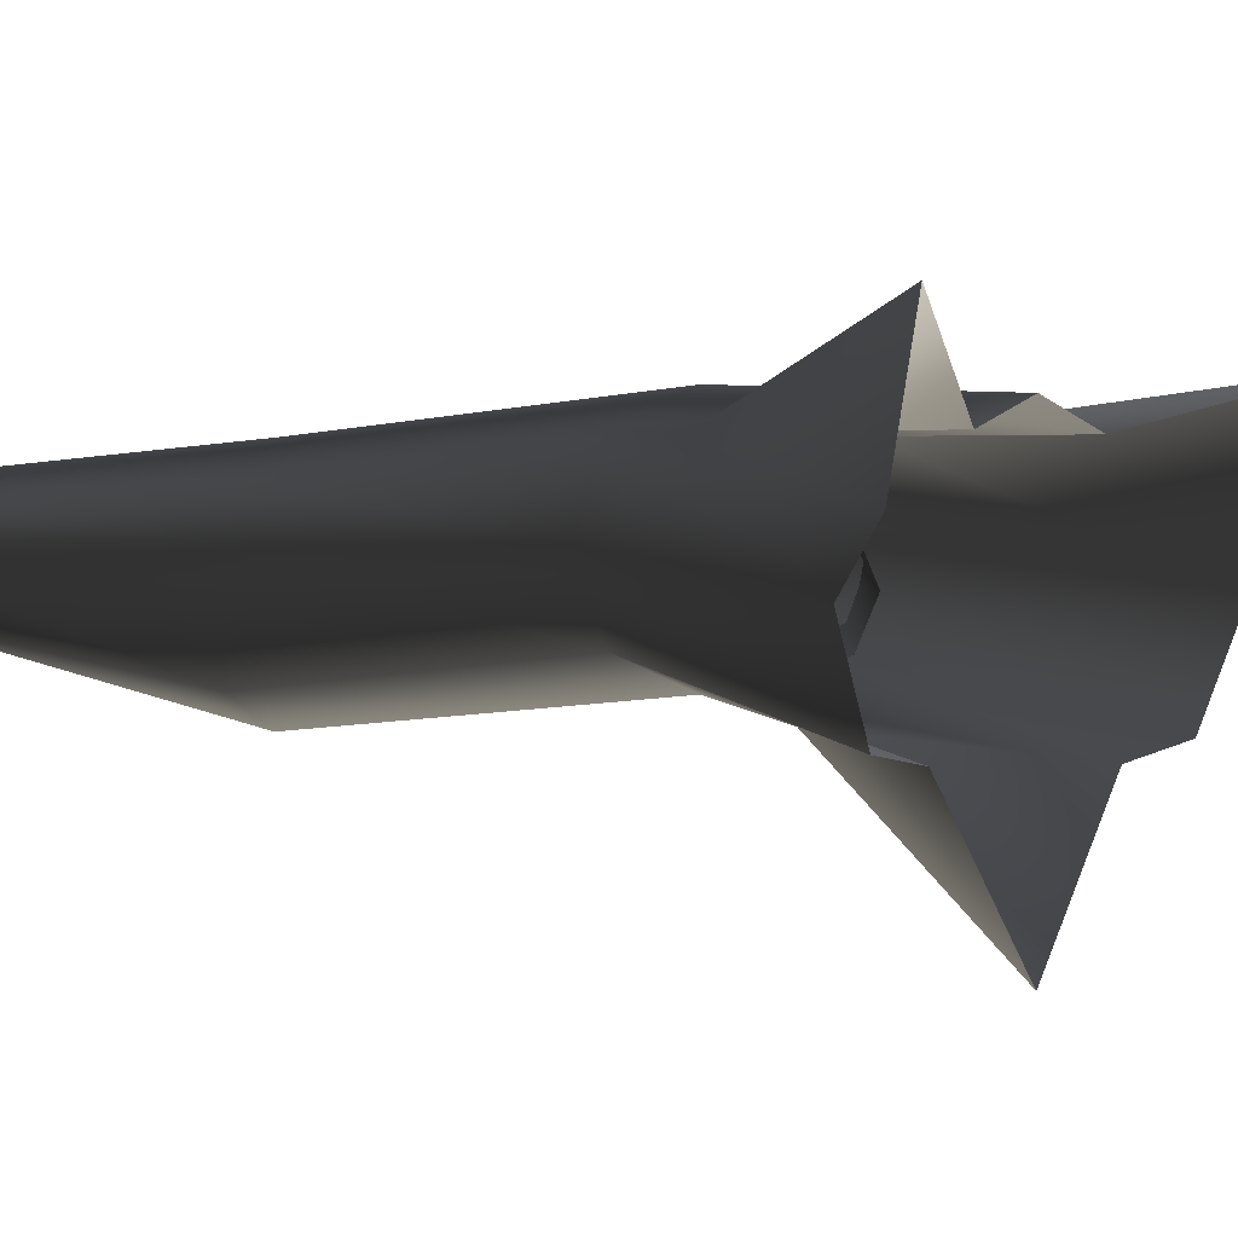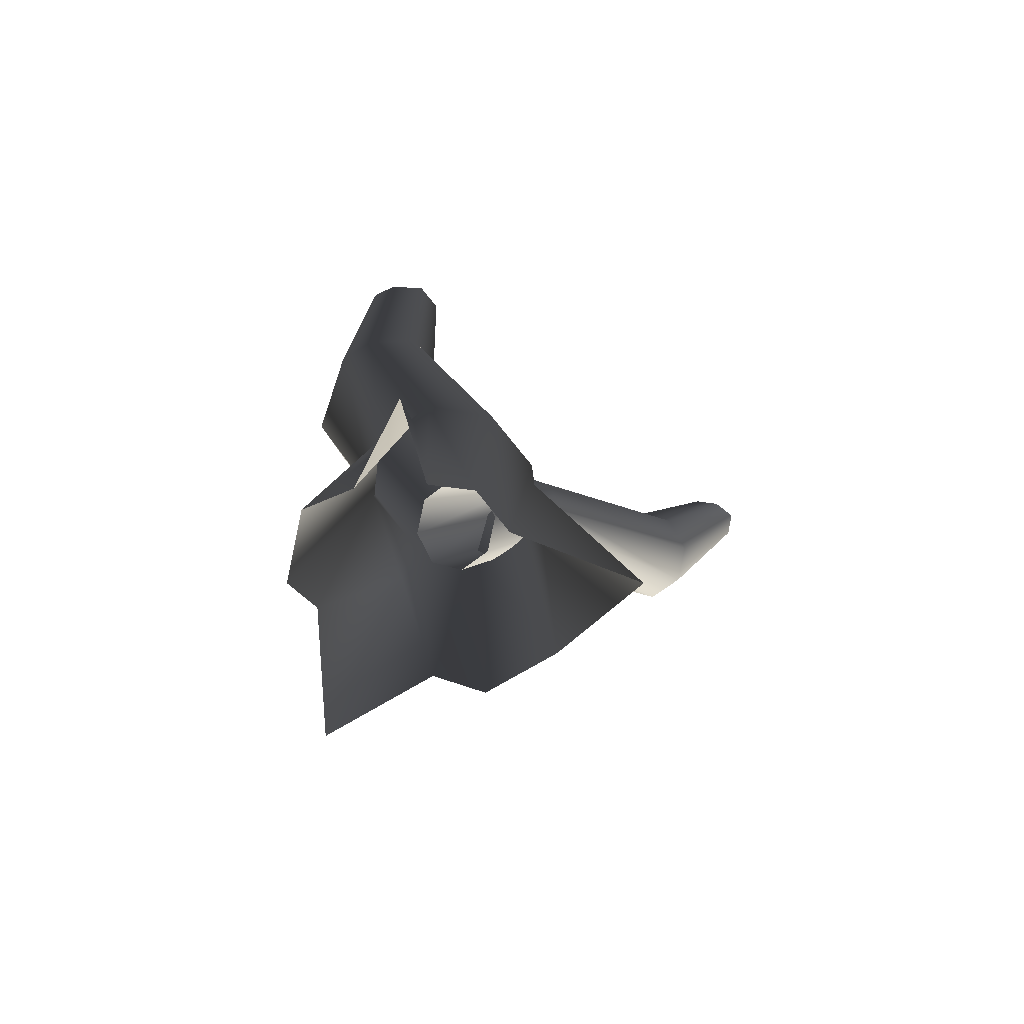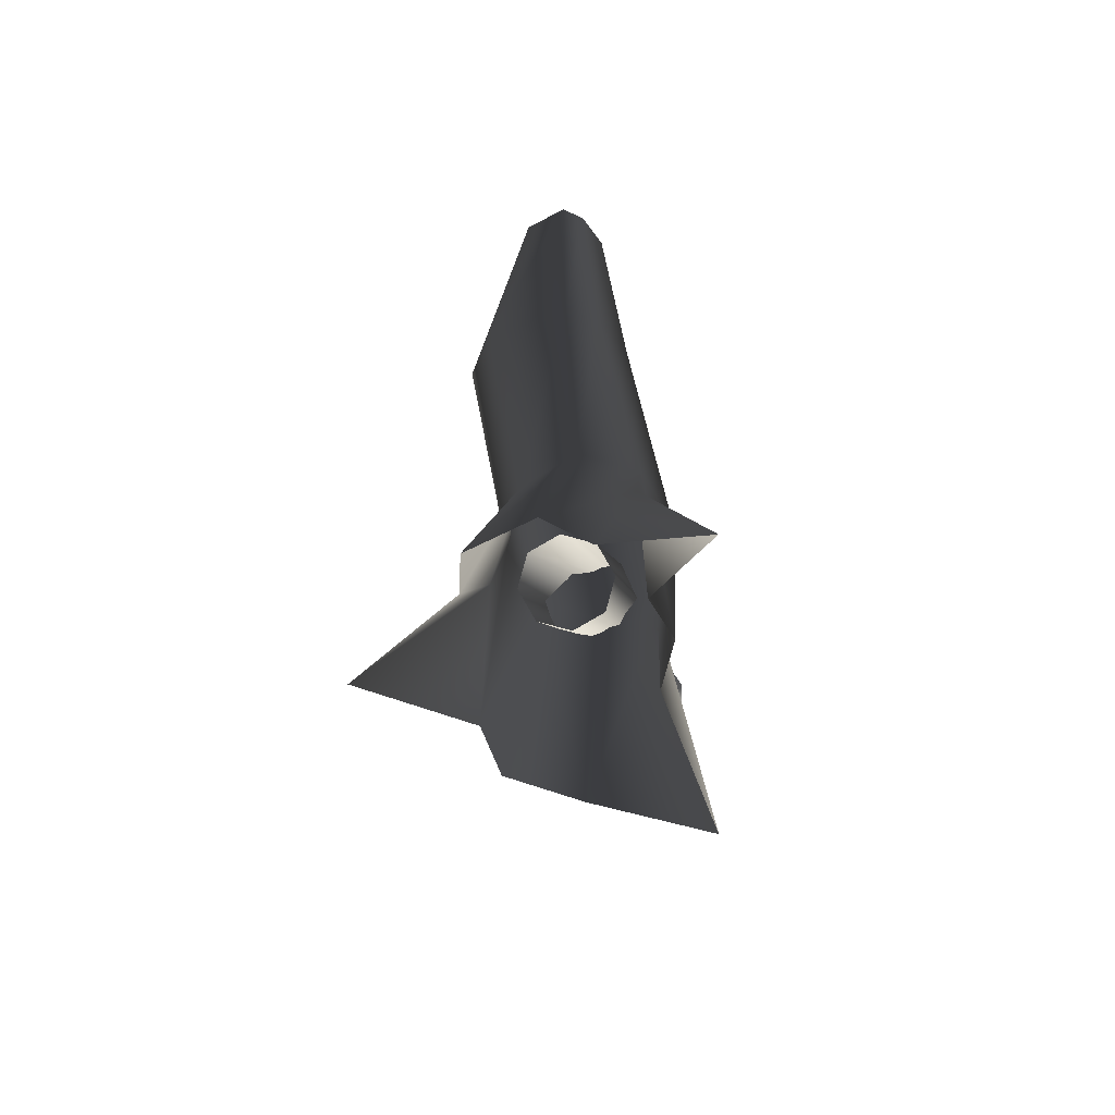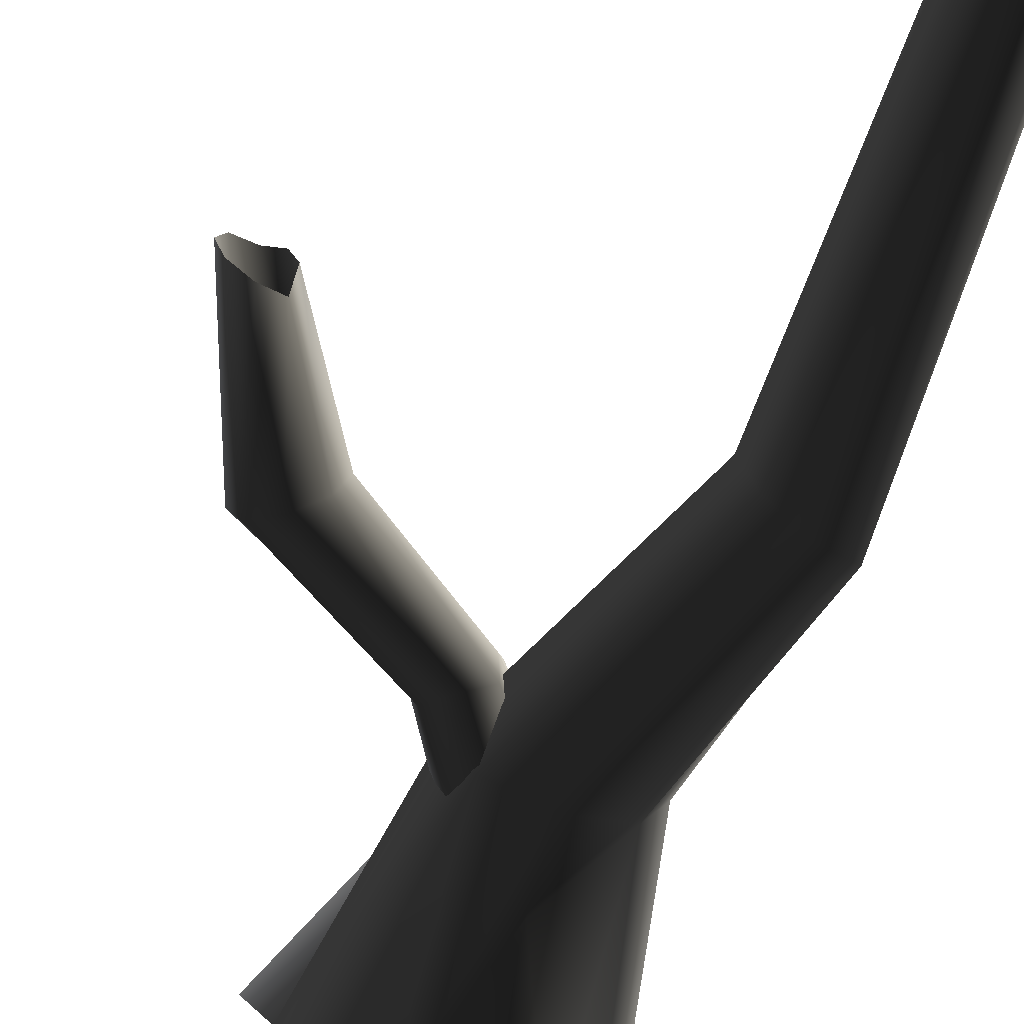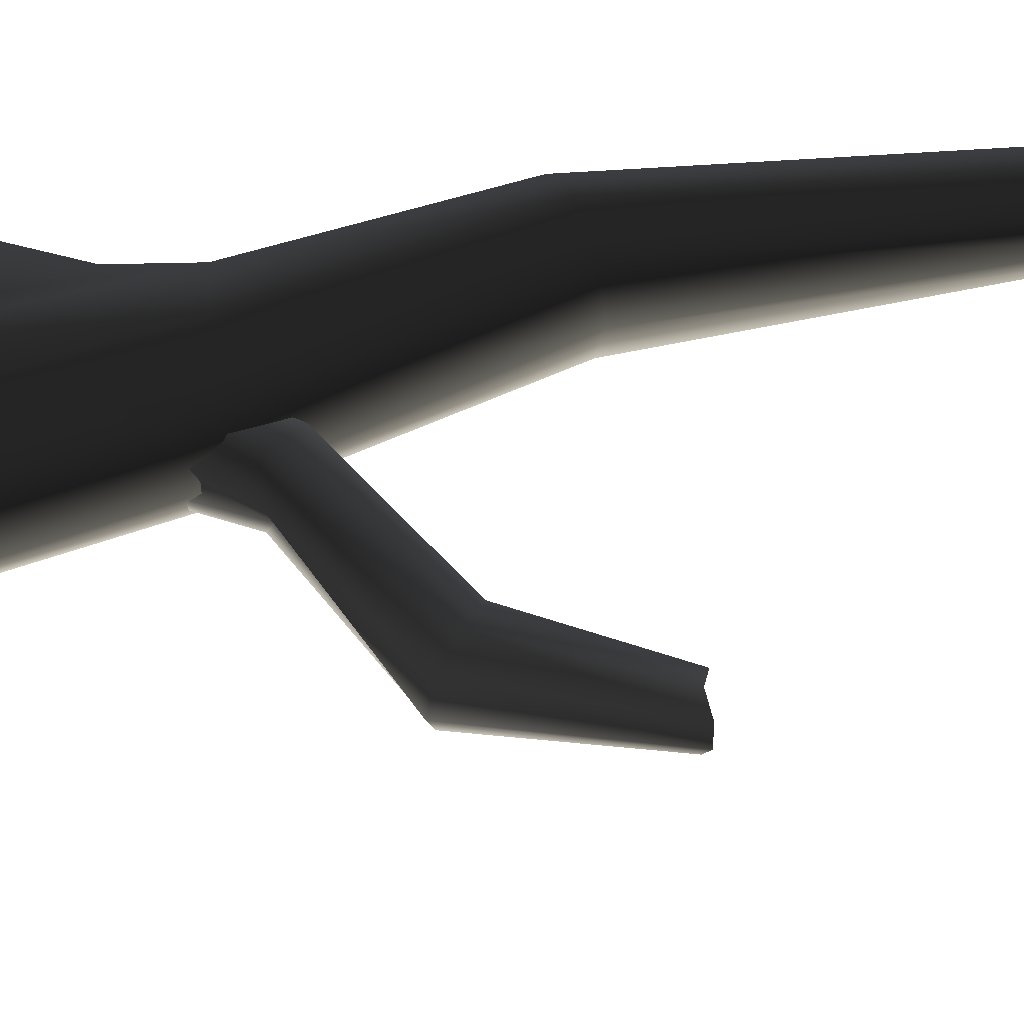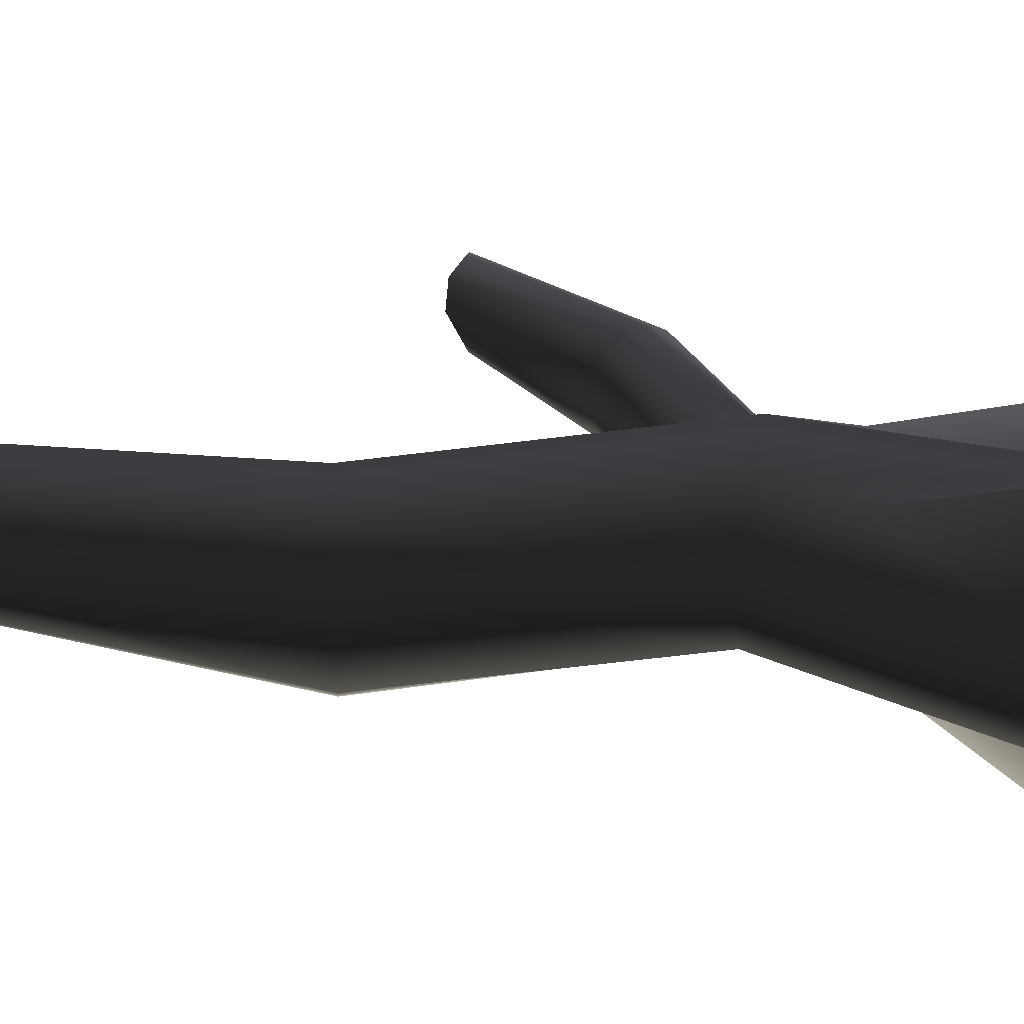
<metadata>
{"format":"obj","ext":"obj","renderer":"f3d","projection":"perspective","resolution":1024,"background":"white","views":[{"elev":1.5,"azim":-38.5,"up":"+Z"},{"elev":-73.3,"azim":-30.7,"up":"+Y"},{"elev":-66.1,"azim":-81.3,"up":"+Y"},{"elev":-70.1,"azim":161.5,"up":"+Z"},{"elev":55.5,"azim":83.5,"up":"+Z"},{"elev":22.2,"azim":-74.9,"up":"+Z"}]}
</metadata>
<code>
v 0.8981 -0.2467 0.2916
v 0.5627 1.493 0.4763
v 0.3881 1.493 0.08866
v 0.6446 -0.2467 -0.1738
v 0.2988 -0.2467 -0.2454
v -0.03351 1.493 -0.07192
v -0.0498 0.9536 -0.1633
v 0.4182 1.113 0.8406
v 0.3881 1.493 0.864
v 0.2328 -0.236 0.8228
v -0.03351 1.493 1.025
v -0.08605 -0.2467 0.9498
v -0.3927 3.339 -0.07598
v -0.2825 3.369 0.2993
v -0.672 3.252 -0.2579
v -0.3927 3.339 0.6746
v -0.672 3.252 0.8565
v -0.4551 1.493 0.864
v -0.9611 3.155 0.6933
v -0.6297 1.493 0.4763
v -1.081 3.115 0.4763
v -0.4551 1.493 0.08866
v -0.7989 -0.2467 -0.1738
v -0.555 -0.2467 -0.2189
v -0.0498 0.9536 -0.1633
v -0.03351 1.493 -0.07192
v -0.9515 -0.2467 0.2916
v -0.9611 3.155 -0.09469
v -0.672 3.252 -0.2579
v -0.9104 6.155 0.1527
v -0.6791 6.155 0.1141
v -1.015 6.155 0.4642
v -0.9104 6.155 0.6148
v -0.6791 6.155 0.7348
v -0.4742 6.155 0.6568
v -0.3962 6.155 0.4612
v -0.4742 6.155 0.2476
v -0.6791 6.155 0.1141
v -0.7403 -0.2467 0.5776
v -0.5274 0.9752 0.8322
v -0.7941 -0.4677 1.27
v -0.3653 -0.2467 0.8304
v -0.7941 -0.4677 1.27
v -0.5274 0.9752 0.8322
v -0.08605 -0.2467 -0.9542
v -0.08605 -0.2467 -0.9542
v 1.052 -0.5421 1.042
v 1.052 -0.5421 1.042
v 0.365 0.988 0.2979
v 0.8266 1.692 0.515
v 0.7413 1.647 0.321
v 0.2853 1.036 0.07437
v 0.5962 1.812 0.2134
v 0.09976 1.16 -0.01836
v 0.3978 1.887 0.3212
v -0.08287 1.287 0.07399
v 0.435 1.967 0.514
v -0.1556 1.344 0.2973
v 0.3784 1.884 0.6549
v -0.0759 1.297 0.5208
v 0.5956 1.668 0.7647
v 0.1096 1.173 0.6135
v 0.7721 1.609 0.6538
v 0.2922 1.045 0.5212
v 0.8266 1.692 0.515
v 0.365 0.988 0.2979
v 1.656 2.454 0.1529
v 1.469 2.585 0.2474
v 1.394 2.642 0.4761
v 1.475 2.592 0.7048
v 1.665 2.465 0.7998
v 1.852 2.335 0.7052
v 1.927 2.278 0.4766
v 1.949 3.39 0.4636
v 2.12 3.411 0.462
v 1.846 2.327 0.2478
v 1.927 2.278 0.4766
v 2.291 3.447 0.5721
v 2.367 3.478 0.7393
v 1.946 3.509 0.6701
v 2.014 3.51 0.8325
v 2.148 3.463 0.9026
v 2.31 3.484 0.8773
v 2.367 3.478 0.7393
g Tree3_(5)_1463_213
f 1 3 2
f 1 4 3
f 5 3 4
f 3 5 6
f 6 5 7
f 8 1 2
f 8 2 9
f 9 10 8
f 10 9 11
f 10 11 12
f 2 3 13
f 2 13 14
f 9 2 14
f 3 15 13
f 3 6 15
f 11 9 16
f 9 14 16
f 11 16 17
f 18 11 17
f 18 12 11
f 18 17 19
f 20 18 19
f 20 19 21
f 22 20 21
f 23 20 22
f 22 24 23
f 22 25 24
f 25 22 26
f 23 27 20
f 26 22 28
f 22 21 28
f 26 28 29
f 29 28 30
f 29 30 31
f 28 32 30
f 28 21 32
f 21 33 32
f 21 19 33
f 19 34 33
f 19 17 34
f 17 35 34
f 17 16 35
f 16 36 35
f 16 14 36
f 14 37 36
f 14 13 37
f 13 38 37
f 13 15 38
f 39 41 40
f 40 27 39
f 27 40 20
f 20 40 18
f 42 18 40
f 12 18 42
f 43 42 44
f 5 45 7
f 46 24 25
f 10 47 8
f 48 1 8
f 49 51 50
f 49 52 51
f 52 53 51
f 52 54 53
f 54 55 53
f 54 56 55
f 56 57 55
f 56 58 57
f 58 59 57
f 58 60 59
f 60 61 59
f 60 62 61
f 62 63 61
f 62 64 63
f 64 65 63
f 64 66 65
f 51 53 67
f 53 68 67
f 53 55 68
f 55 69 68
f 55 57 69
f 57 70 69
f 57 59 70
f 59 71 70
f 59 61 71
f 61 72 71
f 61 63 72
f 63 73 72
f 63 65 73
f 67 68 74
f 67 74 75
f 76 67 75
f 51 67 76
f 50 51 76
f 50 76 77
f 77 76 78
f 76 75 78
f 77 78 79
f 68 80 74
f 68 69 80
f 69 81 80
f 69 70 81
f 70 82 81
f 70 71 82
f 71 83 82
f 71 72 83
f 72 84 83
f 72 73 84

</code>
